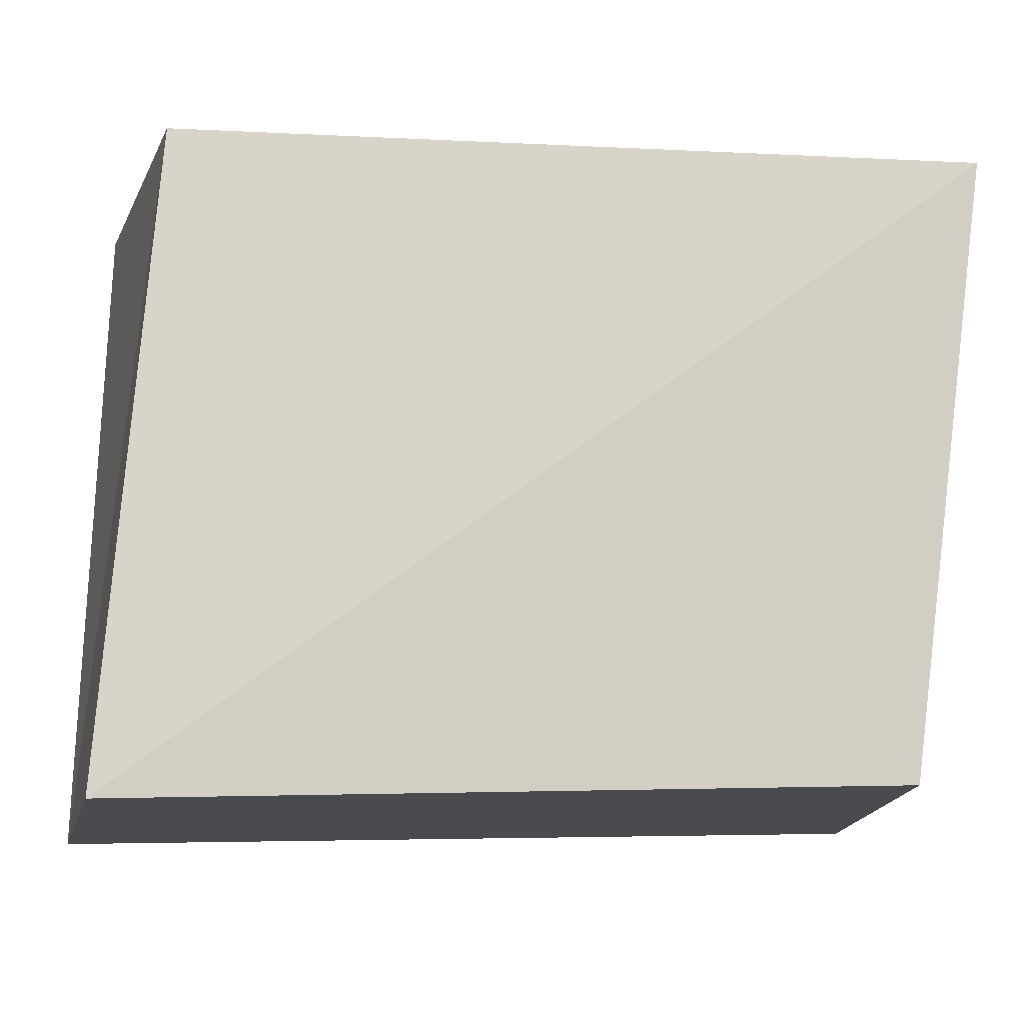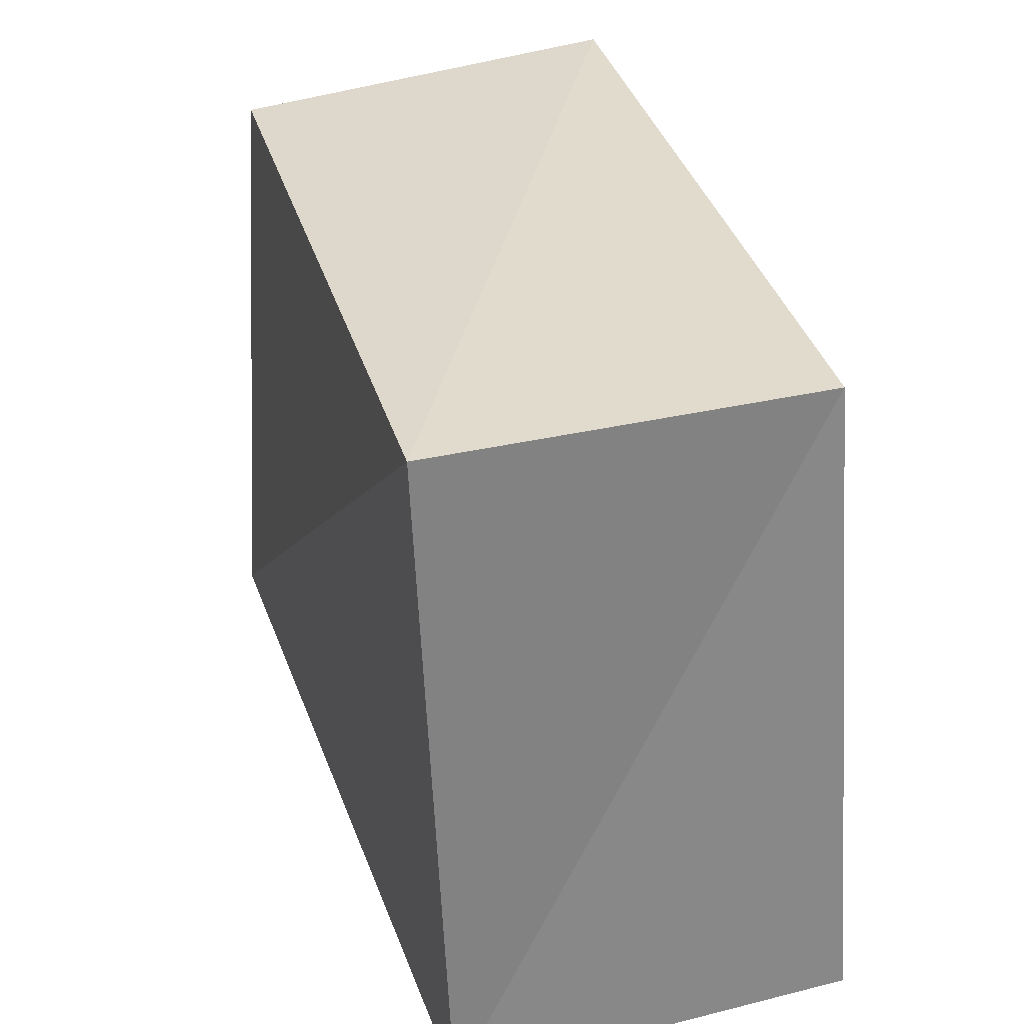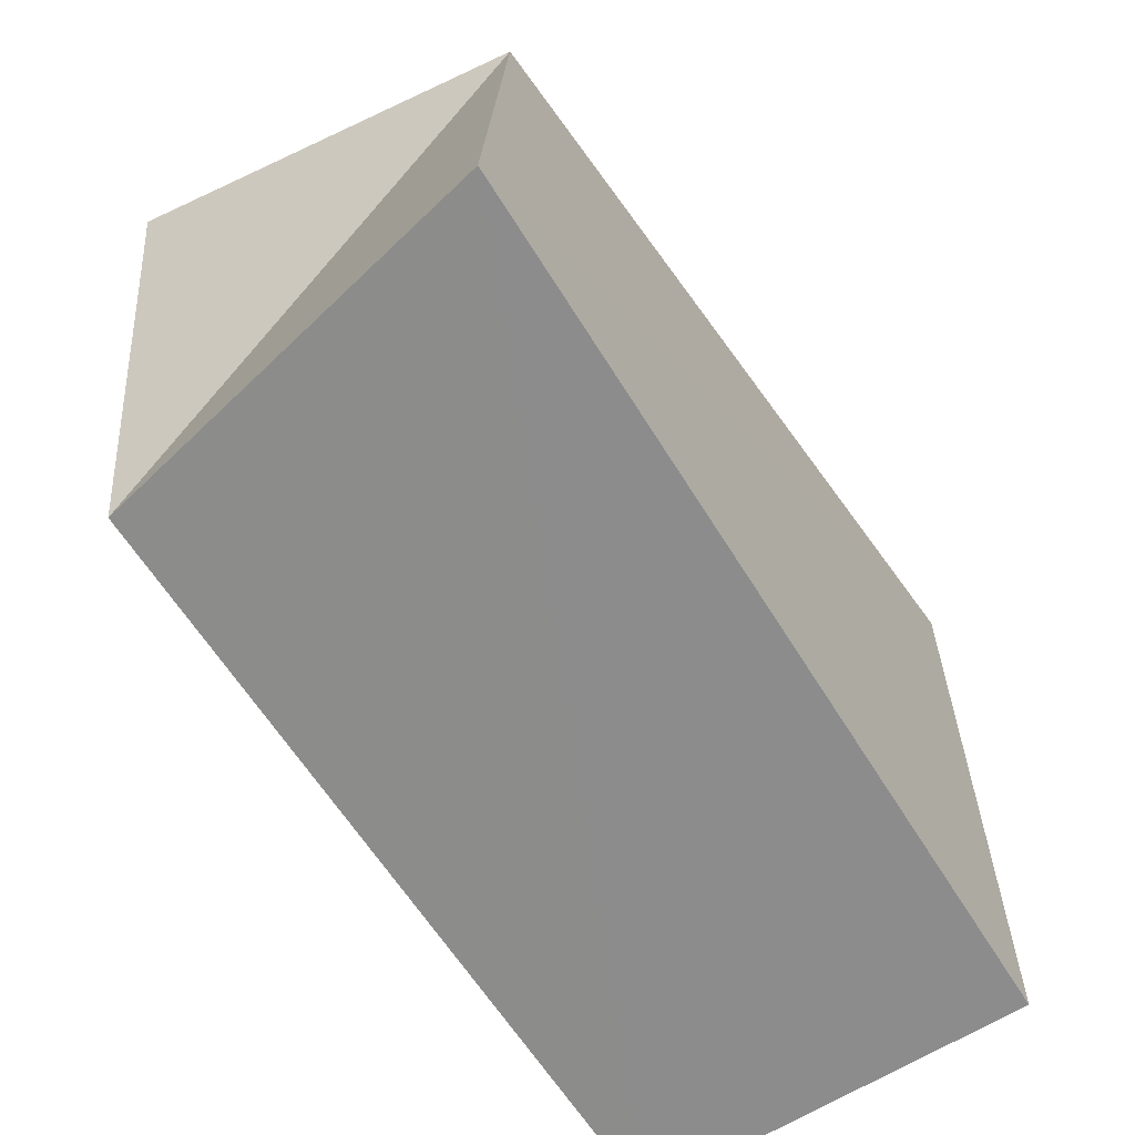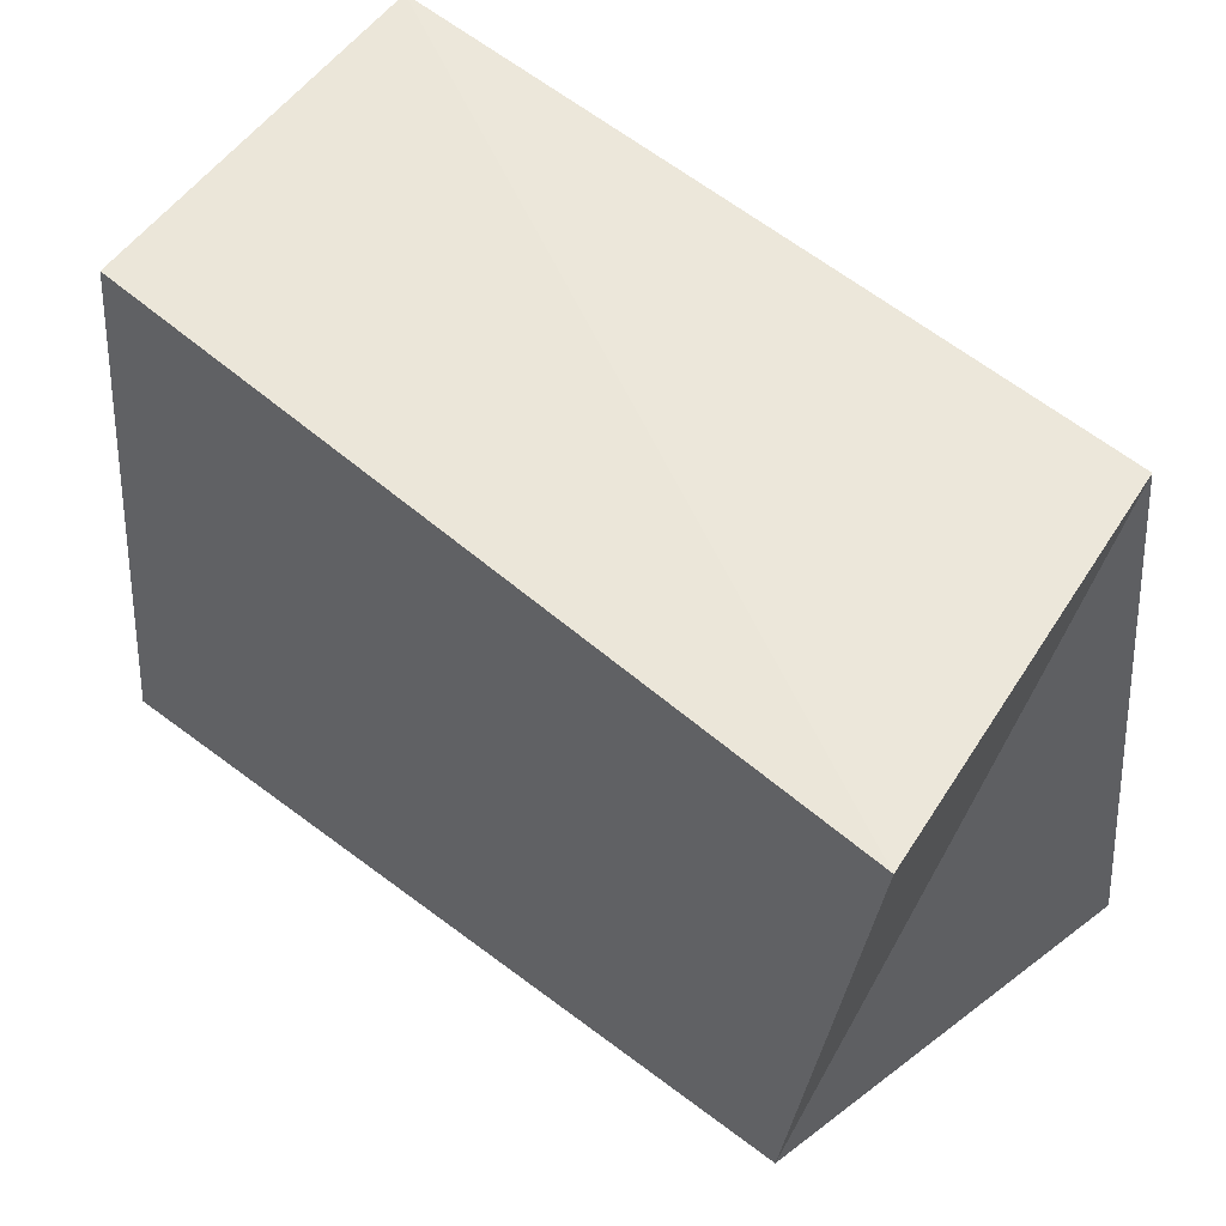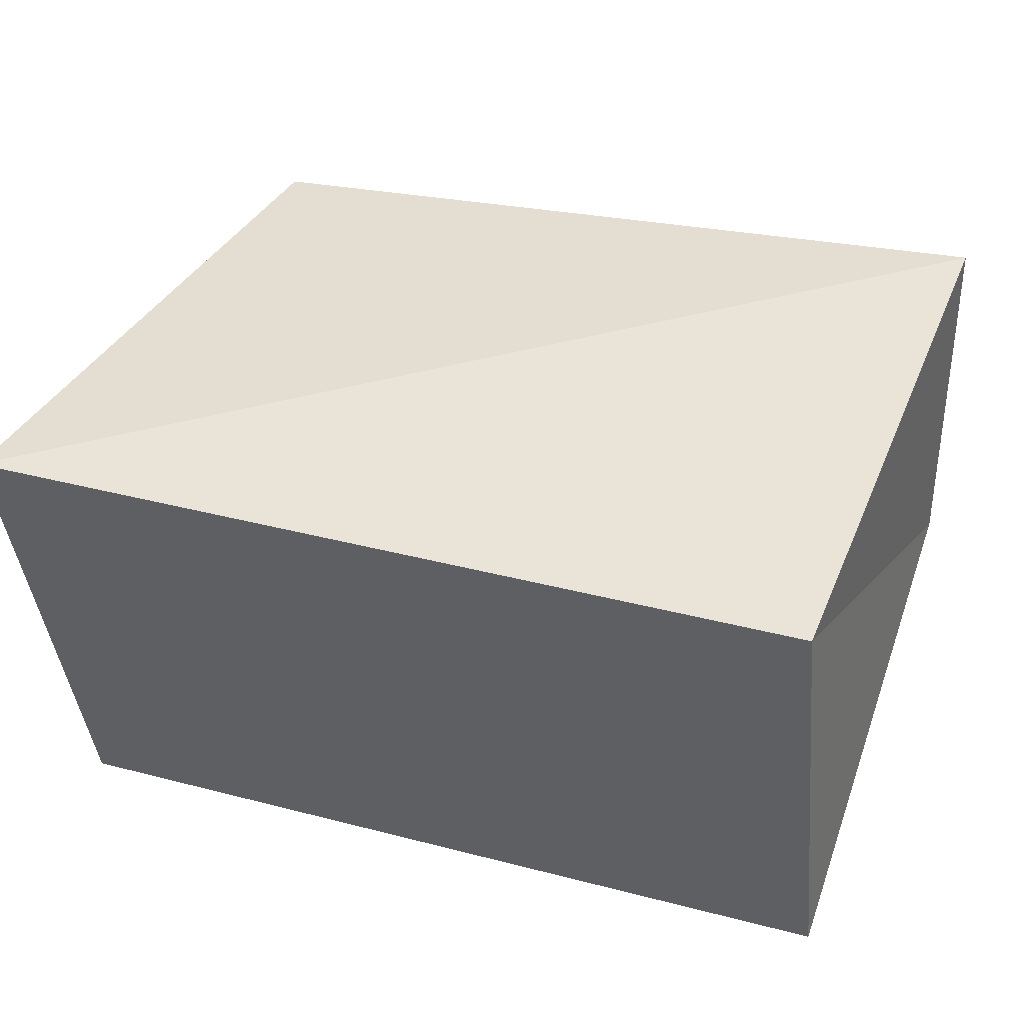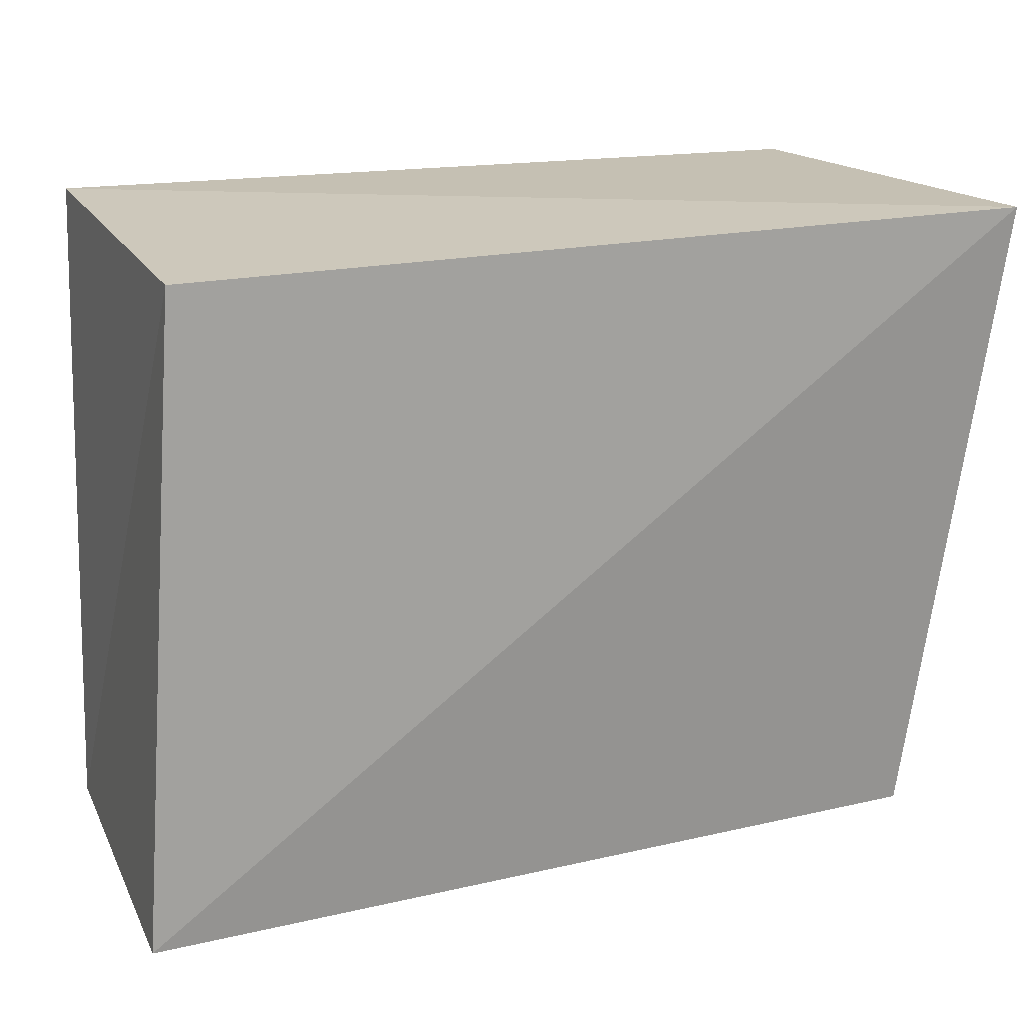
<metadata>
{"format":"obj","ext":"obj","renderer":"f3d","projection":"perspective","resolution":1024,"background":"white","views":[{"elev":-11.6,"azim":-12.3,"up":"+Y"},{"elev":32.0,"azim":-105.6,"up":"+Y"},{"elev":-64.9,"azim":125.0,"up":"+Y"},{"elev":54.8,"azim":40.9,"up":"+Y"},{"elev":38.9,"azim":-163.2,"up":"+Z"},{"elev":20.5,"azim":-18.3,"up":"+Y"}]}
</metadata>
<code>
v 0.04822 0.04039 -0.02432
v -0.05404 -0.04325 -0.02279
v -0.05069 0.04113 -0.02571
v -0.04649 0.04014 0.02332
v 0.0556 -0.04025 -0.02799
v 0.05675 0.04246 0.02745
v 0.04684 -0.03746 0.0247
v -0.05317 -0.04083 0.02722
f 8 4 2
f 5 8 2
f 2 4 3
f 3 5 2
f 8 6 4
f 7 8 5
f 7 6 8
f 4 6 3
f 1 5 3
f 3 6 1
f 1 7 5
f 6 7 1

</code>
